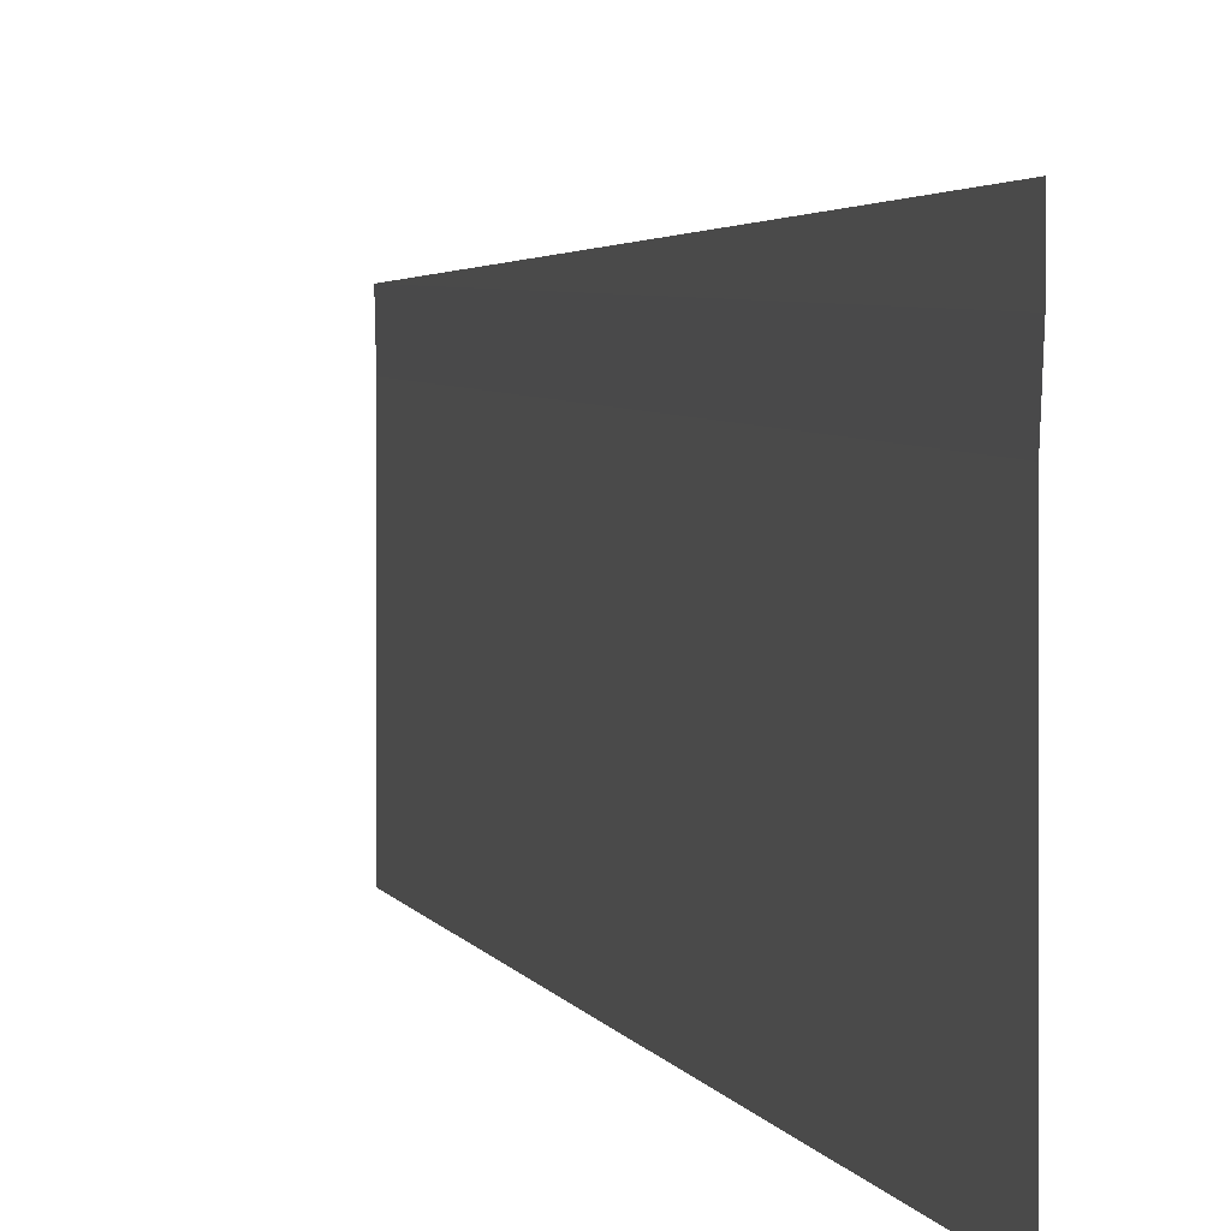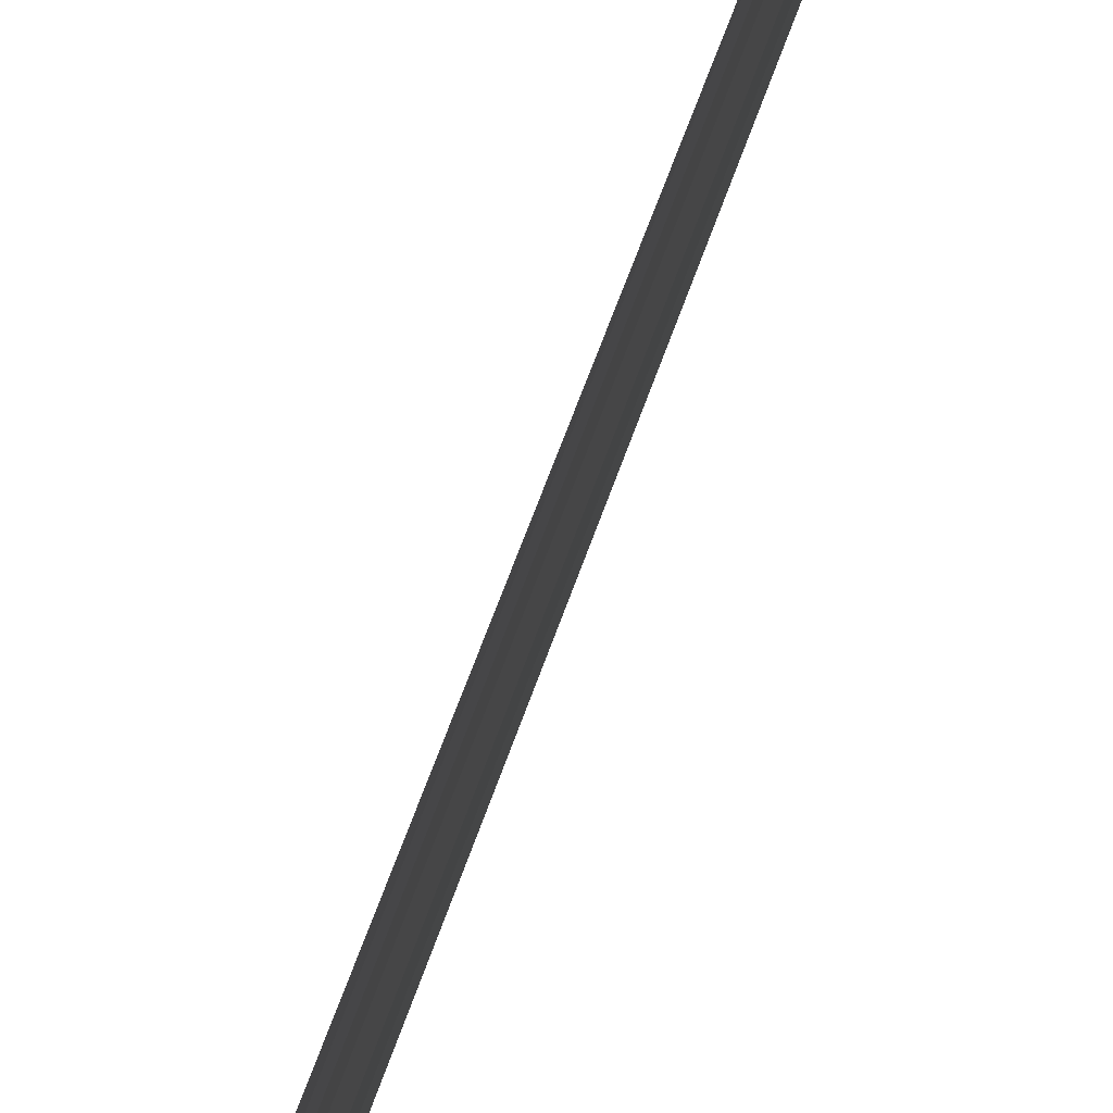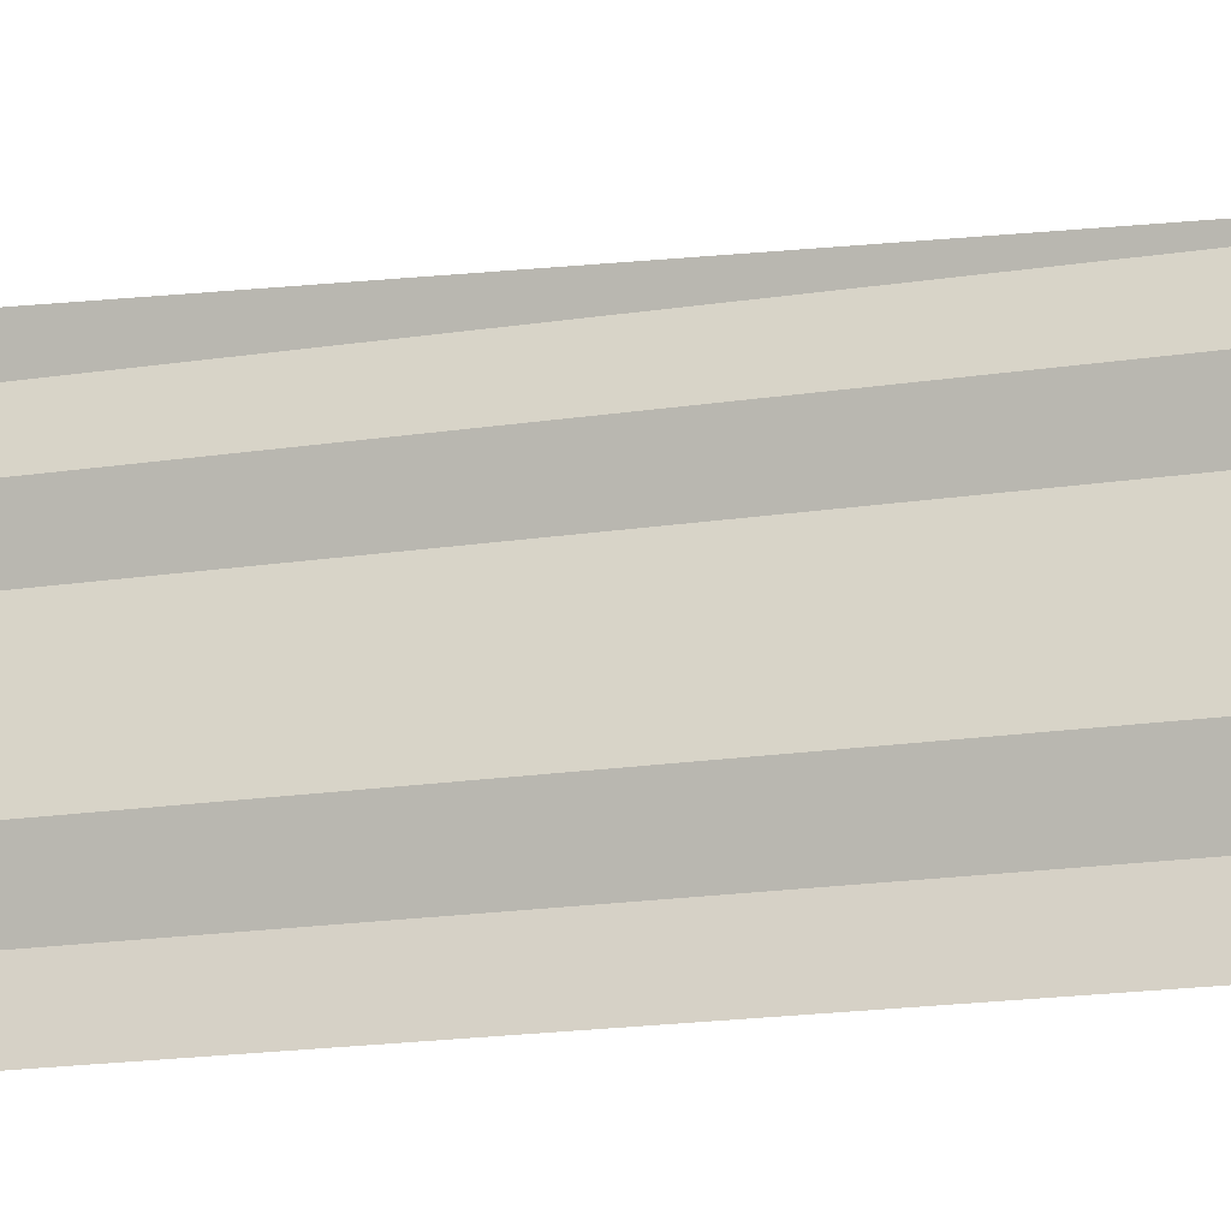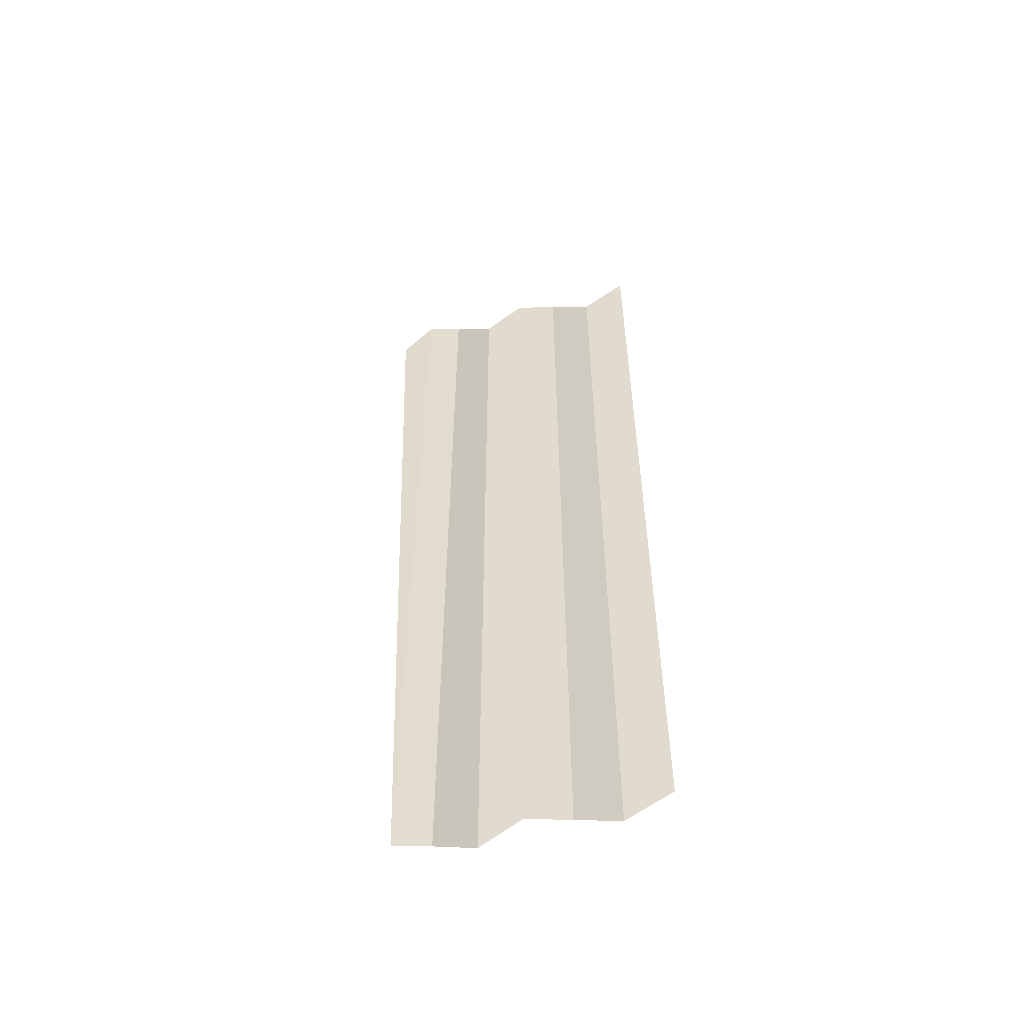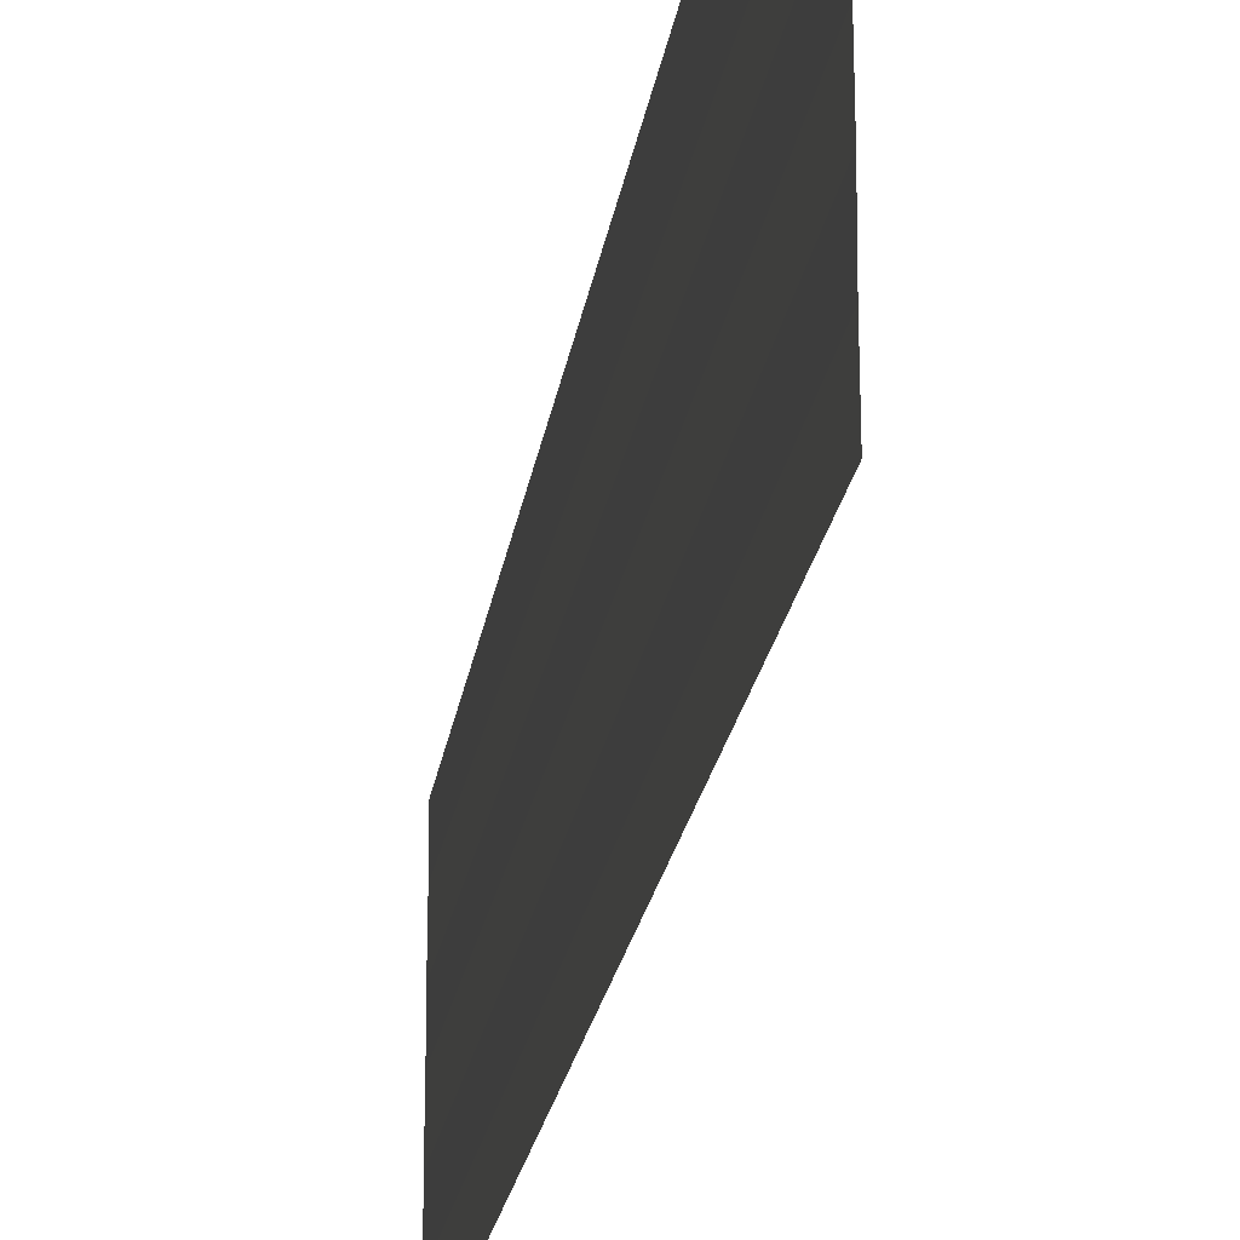
<metadata>
{"format":"obj","ext":"obj","renderer":"f3d","projection":"perspective","resolution":1024,"background":"white","views":[{"elev":3.9,"azim":166.2,"up":"+Z"},{"elev":77.4,"azim":-159.0,"up":"+Z"},{"elev":-17.3,"azim":-72.6,"up":"+Z"},{"elev":-55.2,"azim":104.2,"up":"+Y"},{"elev":-22.5,"azim":171.5,"up":"+Z"}]}
</metadata>
<code>
o 8786
v 2178 1892 9.3
v 2178 1892 9.3
v 2178 1892 9.3
v 2178 1892 9.3
v 2178 1892 9.3
v 2178 1892 9.3
v 2178 1892 9.3
v 2178 1892 9.3
v 2178 1892 9.3
v 2178 1892 9.3
v 2178 1892 9.3
v 2178 1892 9.3
v 2178 1892 9.3
v 2178 1892 9.3
v 2178 1892 9.3
v 2178 1892 9.3
v 2178 1892 9.3
v 2178 1892 9.3
v 2178 1892 9.3
v 2178 1892 9.3
v 2178 1892 9.3
v 2178 1892 9.3
v 2178 1892 9.301
v 2178 1892 9.3
v 2178 1892 9.301
v 2178 1892 9.3
v 2178 1892 9.3
v 2178 1892 9.301
v 2178 1892 9.3
v 2178 1892 9.301
v 2178 1892 9.301
v 2178 1892 9.301
v 2178 1892 9.301
v 2178 1892 9.301
v 2178 1892 9.301
v 2178 1892 9.301
v 2178 1892 9.301
v 2178 1892 9.301
v 2178 1892 9.301
v 2178 1892 9.301
v 2178 1892 9.301
v 2178 1892 9.301
v 2178 1892 9.302
v 2178 1892 9.301
v 2178 1892 9.302
v 2178 1892 9.301
v 2178 1892 9.301
v 2178 1892 9.302
v 2178 1892 9.301
v 2178 1892 9.302
v 2178 1892 9.302
v 2178 1892 9.302
v 2178 1892 9.302
v 2178 1892 9.302
v 2178 1892 9.302
v 2178 1892 9.302
v 2178 1892 9.302
v 2178 1892 9.303
v 2178 1892 9.302
v 2178 1892 9.302
v 2178 1892 9.302
f 1 2 3
f 3 4 5
f 6 7 8
f 8 9 10
f 11 12 13
f 13 14 15
f 16 17 18
f 18 19 20
f 21 22 23
f 23 24 25
f 26 27 28
f 28 29 30
f 31 32 33
f 33 34 35
f 36 37 38
f 38 39 40
f 41 42 43
f 43 44 45
f 46 47 48
f 48 49 50
f 51 52 53
f 54 52 53
f 55 56 53
f 54 57 58
f 59 52 60
f 59 61 58

</code>
